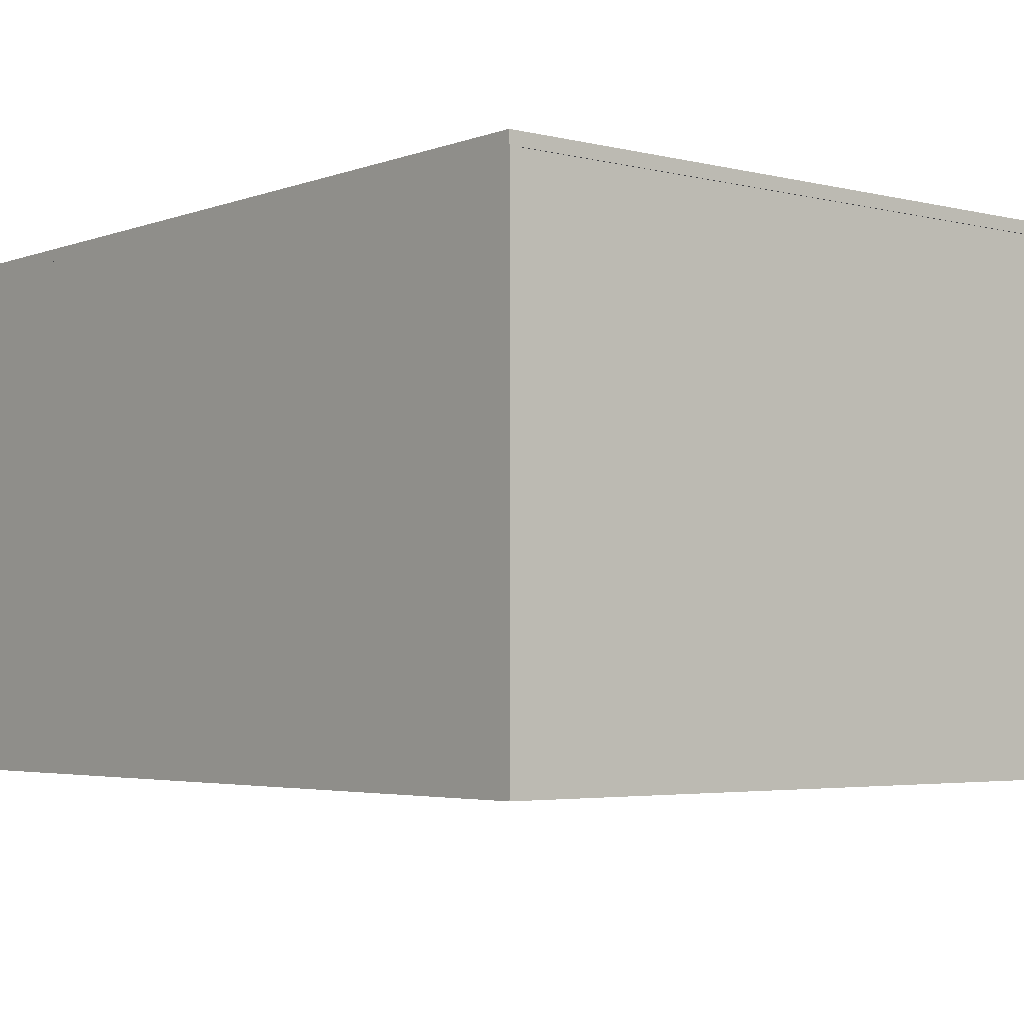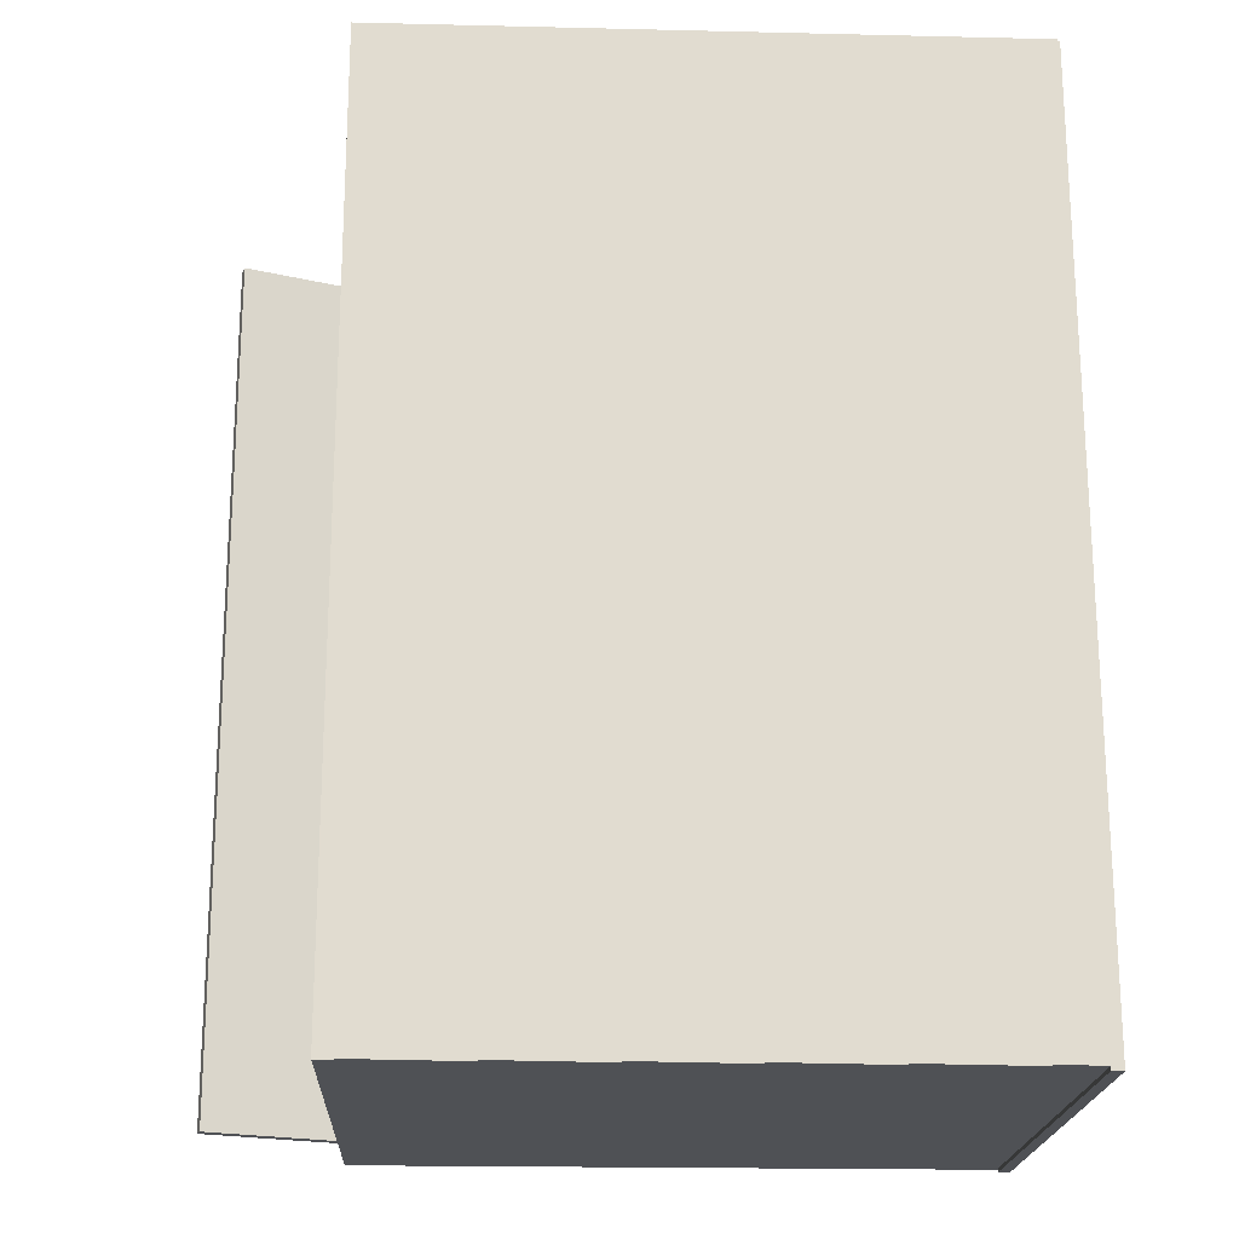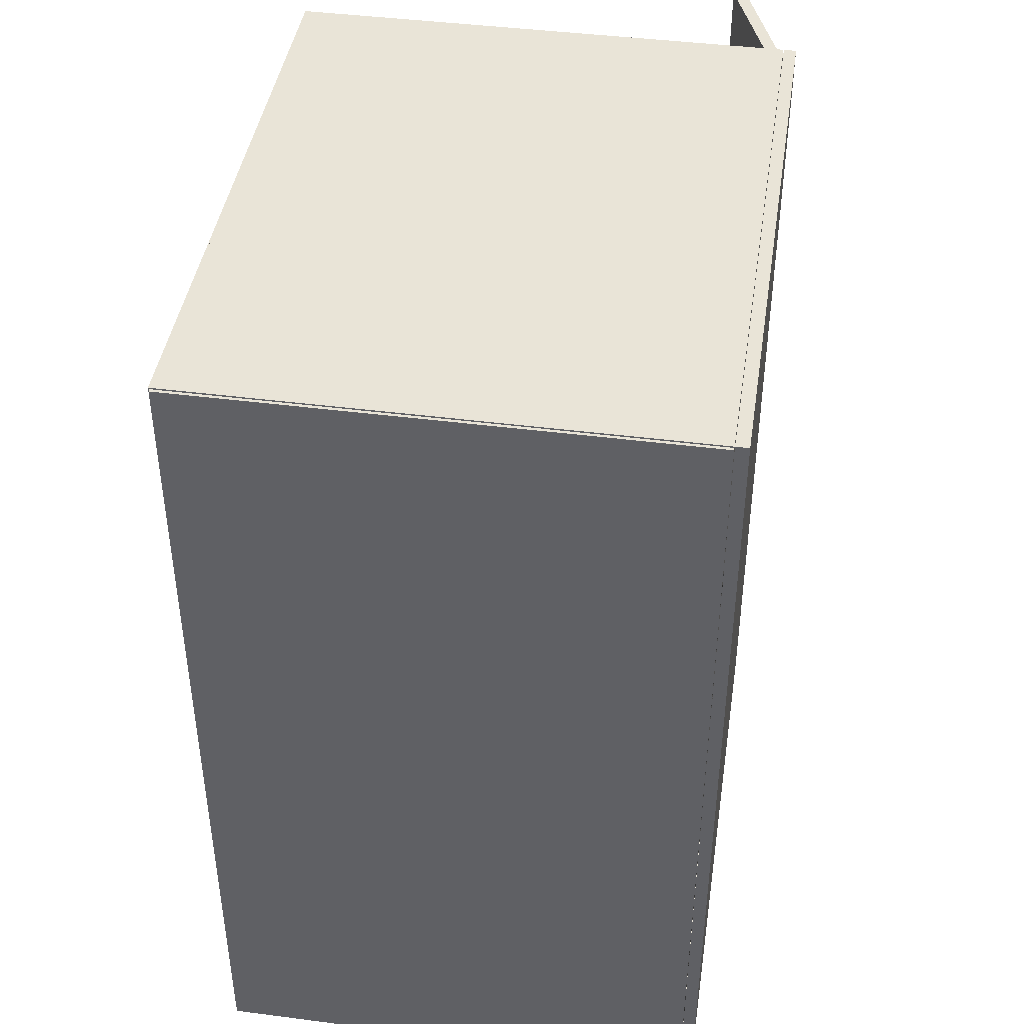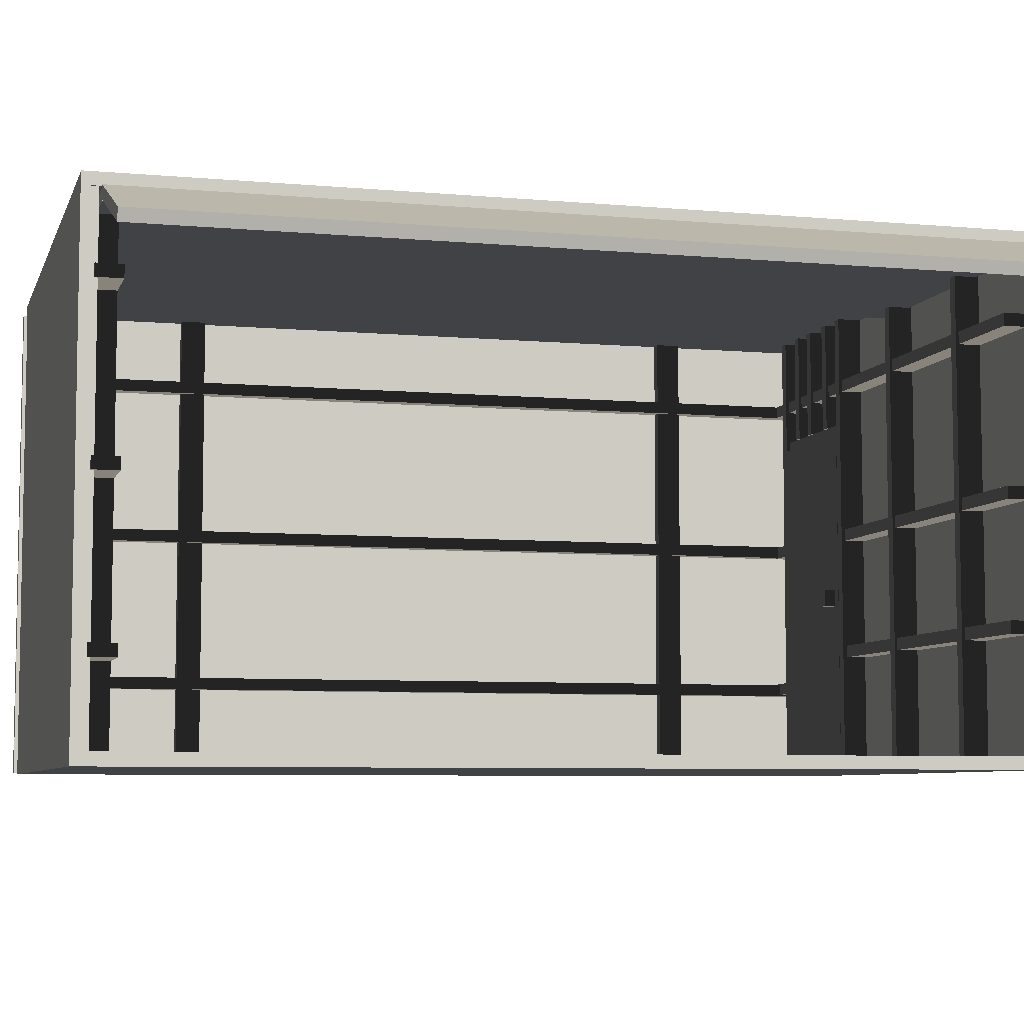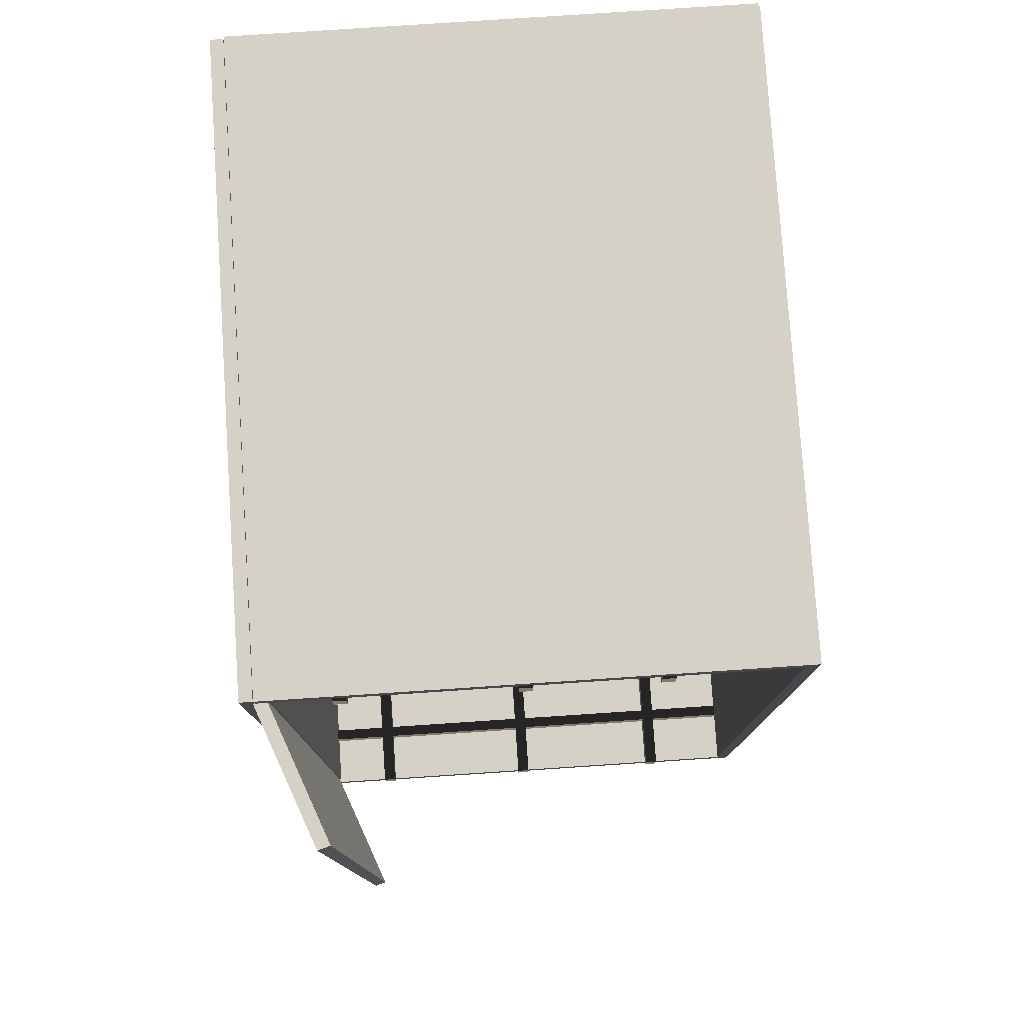
<metadata>
{"format":"obj","ext":"obj","renderer":"f3d","projection":"perspective","resolution":1024,"background":"white","views":[{"elev":-3.7,"azim":140.6,"up":"+Y"},{"elev":-20.1,"azim":-2.5,"up":"+Z"},{"elev":43.2,"azim":98.7,"up":"+Z"},{"elev":-6.6,"azim":-105.1,"up":"+Y"},{"elev":78.7,"azim":-93.8,"up":"+Z"}]}
</metadata>
<code>
v 4.67 -0.2072 19.32
v 4.67 22.7 19.32
v 4.145 -0.2072 19.32
v 4.145 22.7 19.32
v 4.145 -0.2072 20.53
v 4.145 22.7 20.53
v 4.67 -0.2072 20.53
v 4.67 22.7 20.53
v 12.21 -0.2072 19.32
v 12.21 22.7 19.32
v 11.69 -0.2072 19.32
v 11.69 22.7 19.32
v 11.69 -0.2072 20.53
v 11.69 22.7 20.53
v 12.21 -0.2072 20.53
v 12.21 22.7 20.53
v -14.52 22.69 21.27
v 14.63 22.69 21.27
v -14.52 23.29 21.27
v 14.63 23.29 21.27
v -14.52 23.29 -21.48
v 14.63 23.29 -21.48
v -14.52 22.69 -21.48
v 14.63 22.69 -21.48
v 14.24 22.68 -21.49
v -14.52 22.68 -21.49
v -14.52 22.68 -20.73
v 14.24 22.68 -20.73
v 14.24 22.68 -21.66
v 14.24 -0.8088 -21.66
v 14.24 -0.8088 -21.49
v 14.77 22.68 -21.66
v 14.77 -0.8088 -21.66
v -14.52 22.68 20.51
v -14.52 -0.8088 20.51
v -14.52 -0.8088 21.27
v -14.52 22.68 21.27
v 14.63 22.68 -20.73
v 14.63 22.68 -21.49
v 14.24 -0.8088 20.51
v 14.24 22.68 20.51
v 14.24 -0.8088 -20.73
v 14.77 -0.8088 21.2
v 14.77 22.68 21.2
v 14.63 -0.8088 21.27
v 14.63 22.68 21.27
v 14.24 -0.8088 21.2
v 14.63 -0.8088 20.51
v 14.63 -0.8088 21.2
v 14.63 22.68 21.2
v 14.24 22.68 21.2
v 14.63 22.68 20.51
v 14.63 -0.8088 -20.73
v 14.63 -0.8088 -21.49
v -14.52 -0.8088 -20.73
v -14.52 -0.8088 -21.49
v 8.598 17.21 19.32
v 8.598 22.86 19.32
v 8.073 17.21 19.32
v 8.073 22.86 19.32
v 8.073 17.21 20.53
v 8.073 22.86 20.53
v 8.598 17.21 20.53
v 8.598 22.86 20.53
v -1.793 -0.2072 19.32
v -1.793 22.7 19.32
v -2.318 -0.2072 19.32
v -2.318 22.7 19.32
v -2.318 -0.2072 20.53
v -2.318 22.7 20.53
v -1.793 -0.2072 20.53
v -1.793 22.7 20.53
v 10.31 17.21 19.32
v 10.31 22.86 19.32
v 9.781 17.21 19.32
v 9.781 22.86 19.32
v 9.781 17.21 20.53
v 9.781 22.86 20.53
v 10.31 17.21 20.53
v 10.31 22.86 20.53
v -9.38 -0.2072 19.32
v -9.38 22.7 19.32
v -9.905 -0.2072 19.32
v -9.905 22.7 19.32
v -9.905 -0.2072 20.53
v -9.905 22.7 20.53
v -9.38 -0.2072 20.53
v -9.38 22.7 20.53
v -9.38 -0.2072 19.32
v -9.38 22.7 19.32
v -9.905 -0.2072 19.32
v -9.905 22.7 19.32
v -9.905 -0.2072 20.53
v -9.905 22.7 20.53
v -9.38 -0.2072 20.53
v -9.38 22.7 20.53
v -14.37 22.11 20.39
v 0.5225 22.11 20.39
v -14.37 22.7 20.39
v 0.5225 22.7 20.39
v -14.37 22.7 -20.59
v 0.5225 22.7 -20.59
v -14.37 22.11 -20.59
v 0.5225 22.11 -20.59
v -20.56 19.83 20.59
v -14.25 22.24 20.59
v -20.73 20.4 20.59
v -14.42 22.8 20.59
v -20.73 20.4 -20.62
v -14.42 22.8 -20.62
v -20.56 19.83 -20.62
v -14.25 22.24 -20.62
v 13.49 11.09 20.76
v 13.49 11.09 -21.46
v 13.49 11.68 20.76
v 13.49 11.68 -21.46
v 14.33 11.68 20.76
v 14.33 11.68 -21.46
v 14.33 11.09 20.76
v 14.33 11.09 -21.46
v -14.52 -0.8658 21.27
v 14.63 -0.8658 21.27
v -14.52 -0.2754 21.27
v 14.63 -0.2754 21.27
v -14.52 -0.2754 -21.48
v 14.63 -0.2754 -21.48
v -14.52 -0.8658 -21.48
v 14.63 -0.8658 -21.48
v 13.49 18.88 20.76
v 13.49 18.88 -21.46
v 13.49 19.47 20.76
v 13.49 19.47 -21.46
v 14.33 19.47 20.76
v 14.33 19.47 -21.46
v 14.33 18.88 20.76
v 14.33 18.88 -21.46
v 12.21 -0.2072 -20.88
v 12.21 22.7 -20.88
v 11.69 -0.2072 -20.88
v 11.69 22.7 -20.88
v 11.69 -0.2072 -19.67
v 11.69 22.7 -19.67
v 12.21 -0.2072 -19.67
v 12.21 22.7 -19.67
v -0.8081 -0.2072 -20.88
v -0.8081 22.7 -20.88
v -1.333 -0.2072 -20.88
v -1.333 22.7 -20.88
v -1.333 -0.2072 -19.67
v -1.333 22.7 -19.67
v -0.8081 -0.2072 -19.67
v -0.8081 22.7 -19.67
v -14.64 3.469 -20.88
v 14.5 3.469 -20.88
v -14.64 4.06 -20.88
v 14.5 4.06 -20.88
v -14.64 4.06 -19.67
v 14.5 4.06 -19.67
v -14.64 3.469 -19.67
v 14.5 3.469 -19.67
v 11.83 3.563 19.45
v 13.86 3.563 19.45
v 11.83 4.153 19.45
v 13.86 4.153 19.45
v 11.83 4.153 20.66
v 13.86 4.153 20.66
v 11.83 3.563 20.66
v 13.86 3.563 20.66
v 11.83 11.07 19.45
v 13.86 11.07 19.45
v 11.83 11.66 19.45
v 13.86 11.66 19.45
v 11.83 11.66 20.66
v 13.86 11.66 20.66
v 11.83 11.07 20.66
v 13.86 11.07 20.66
v 4.554 16.63 19.45
v 11.58 16.63 19.45
v 4.554 17.22 19.45
v 11.58 17.22 19.45
v 4.554 17.22 20.66
v 11.58 17.22 20.66
v 4.554 16.63 20.66
v 11.58 16.63 20.66
v 14.24 22.68 -21.49
v -14.52 22.68 -21.49
v -14.52 22.68 -20.73
v 14.24 22.68 -20.73
v 14.24 22.68 -21.66
v 14.24 -0.8088 -21.66
v 14.24 -0.8088 -21.49
v 14.77 22.68 -21.66
v 14.77 -0.8088 -21.66
v -14.52 22.68 20.51
v -14.52 -0.8088 20.51
v -14.52 -0.8088 21.27
v -14.52 22.68 21.27
v 14.63 22.68 -20.73
v 14.63 22.68 -21.49
v 14.24 -0.8088 20.51
v 14.24 22.68 20.51
v 14.24 -0.8088 -20.73
v 14.77 -0.8088 21.2
v 14.77 22.68 21.2
v 14.63 -0.8088 21.27
v 14.63 22.68 21.27
v 14.24 -0.8088 21.2
v 14.63 -0.8088 20.51
v 14.63 -0.8088 21.2
v 14.63 22.68 21.2
v 14.24 22.68 21.2
v 14.63 22.68 20.51
v 14.63 -0.8088 -20.73
v 14.63 -0.8088 -21.49
v -14.52 -0.8088 -20.73
v -14.52 -0.8088 -21.49
v 11.7 -0.2365 19.32
v 11.7 16.76 19.32
v 4.693 -0.2365 19.32
v 4.693 16.76 19.32
v 4.693 -0.2365 20.53
v 4.693 16.76 20.53
v 11.7 -0.2365 20.53
v 11.7 16.76 20.53
v 5.551 7.793 18.74
v 5.551 8.616 18.74
v 5.124 7.793 18.74
v 5.124 8.616 18.74
v 5.124 7.793 19.95
v 5.124 8.616 19.95
v 5.551 7.793 19.95
v 5.551 8.616 19.95
v -14.64 18.88 -20.88
v 14.5 18.88 -20.88
v -14.64 19.47 -20.88
v 14.5 19.47 -20.88
v -14.64 19.47 -19.67
v 14.5 19.47 -19.67
v -14.64 18.88 -19.67
v 14.5 18.88 -19.67
v 14.22 -0.2072 12.58
v 14.22 22.7 12.58
v 13.7 -0.2072 12.58
v 13.7 22.7 12.58
v 13.7 -0.2072 13.79
v 13.7 22.7 13.79
v 14.22 -0.2072 13.79
v 14.22 22.7 13.79
v -11.57 -0.2072 -20.88
v -11.57 22.7 -20.88
v -12.09 -0.2072 -20.88
v -12.09 22.7 -20.88
v -12.09 -0.2072 -19.67
v -12.09 22.7 -19.67
v -11.57 -0.2072 -19.67
v -11.57 22.7 -19.67
v 13.49 3.491 20.76
v 13.49 3.491 -21.46
v 13.49 4.081 20.76
v 13.49 4.081 -21.46
v 14.33 4.081 20.76
v 14.33 4.081 -21.46
v 14.33 3.491 20.76
v 14.33 3.491 -21.46
v 14.22 -0.2072 -13.57
v 14.22 22.7 -13.57
v 13.7 -0.2072 -13.57
v 13.7 22.7 -13.57
v 13.7 -0.2072 -12.36
v 13.7 22.7 -12.36
v 14.22 -0.2072 -12.36
v 14.22 22.7 -12.36
v -14.64 11.01 -20.88
v 14.5 11.01 -20.88
v -14.64 11.6 -20.88
v 14.5 11.6 -20.88
v -14.64 11.6 -19.67
v 14.5 11.6 -19.67
v -14.64 11.01 -19.67
v 14.5 11.01 -19.67
v -14.64 18.88 19.45
v 14.5 18.88 19.45
v -14.64 19.47 19.45
v 14.5 19.47 19.45
v -14.64 19.47 20.66
v 14.5 19.47 20.66
v -14.64 18.88 20.66
v 14.5 18.88 20.66
v 6.48 17.21 19.32
v 6.48 22.86 19.32
v 5.955 17.21 19.32
v 5.955 22.86 19.32
v 5.955 17.21 20.53
v 5.955 22.86 20.53
v 6.48 17.21 20.53
v 6.48 22.86 20.53
v -14.62 11.09 19.45
v 4.016 11.09 19.45
v -14.62 11.68 19.45
v 4.016 11.68 19.45
v -14.62 11.68 20.66
v 4.016 11.68 20.66
v -14.62 11.09 20.66
v 4.016 11.09 20.66
v -14.62 5.102 19.45
v 4.016 5.102 19.45
v -14.62 5.692 19.45
v 4.016 5.692 19.45
v -14.62 5.692 20.66
v 4.016 5.692 20.66
v -14.62 5.102 20.66
v 4.016 5.102 20.66
f 1 2 4 3
f 3 4 6 5
f 5 6 8 7
f 7 8 2 1
f 2 8 6 4
f 7 1 3 5
f 9 10 12 11
f 11 12 14 13
f 13 14 16 15
f 15 16 10 9
f 10 16 14 12
f 15 9 11 13
f 17 18 20 19
f 19 20 22 21
f 21 22 24 23
f 23 24 18 17
f 18 24 22 20
f 23 17 19 21
f 25 26 27 28
f 25 29 30 31
f 30 29 32 33
f 34 35 36 37
f 28 38 39 25
f 40 35 34 41
f 41 28 42 40
f 43 33 32 44
f 36 45 46 37
f 47 40 48 49
f 50 46 45 49
f 49 43 44 50
f 35 40 47 49 45 36
f 41 51 50 52
f 40 42 53 54 31 30 33 43 49 48
f 37 46 50 51 41 34
f 44 32 29 25 39 38 28 41 52 50
f 31 54 53 42
f 28 27 55 42
f 31 56 26 25
f 42 55 56 31
f 26 56 55 27
f 57 58 60 59
f 59 60 62 61
f 61 62 64 63
f 63 64 58 57
f 58 64 62 60
f 63 57 59 61
f 65 66 68 67
f 67 68 70 69
f 69 70 72 71
f 71 72 66 65
f 66 72 70 68
f 71 65 67 69
f 73 74 76 75
f 75 76 78 77
f 77 78 80 79
f 79 80 74 73
f 74 80 78 76
f 79 73 75 77
f 81 82 84 83
f 83 84 86 85
f 85 86 88 87
f 87 88 82 81
f 82 88 86 84
f 87 81 83 85
f 89 90 92 91
f 91 92 94 93
f 93 94 96 95
f 95 96 90 89
f 90 96 94 92
f 95 89 91 93
f 97 98 100 99
f 99 100 102 101
f 101 102 104 103
f 103 104 98 97
f 98 104 102 100
f 103 97 99 101
f 105 106 108 107
f 107 108 110 109
f 109 110 112 111
f 111 112 106 105
f 106 112 110 108
f 111 105 107 109
f 113 114 116 115
f 115 116 118 117
f 117 118 120 119
f 119 120 114 113
f 114 120 118 116
f 119 113 115 117
f 121 122 124 123
f 123 124 126 125
f 125 126 128 127
f 127 128 122 121
f 122 128 126 124
f 127 121 123 125
f 129 130 132 131
f 131 132 134 133
f 133 134 136 135
f 135 136 130 129
f 130 136 134 132
f 135 129 131 133
f 137 138 140 139
f 139 140 142 141
f 141 142 144 143
f 143 144 138 137
f 138 144 142 140
f 143 137 139 141
f 145 146 148 147
f 147 148 150 149
f 149 150 152 151
f 151 152 146 145
f 146 152 150 148
f 151 145 147 149
f 153 154 156 155
f 155 156 158 157
f 157 158 160 159
f 159 160 154 153
f 154 160 158 156
f 159 153 155 157
f 161 162 164 163
f 163 164 166 165
f 165 166 168 167
f 167 168 162 161
f 162 168 166 164
f 167 161 163 165
f 169 170 172 171
f 171 172 174 173
f 173 174 176 175
f 175 176 170 169
f 170 176 174 172
f 175 169 171 173
f 177 178 180 179
f 179 180 182 181
f 181 182 184 183
f 183 184 178 177
f 178 184 182 180
f 183 177 179 181
f 185 186 187 188
f 185 189 190 191
f 190 189 192 193
f 194 195 196 197
f 188 198 199 185
f 200 195 194 201
f 201 188 202 200
f 203 193 192 204
f 196 205 206 197
f 207 200 208 209
f 210 206 205 209
f 209 203 204 210
f 195 200 207 209 205 196
f 201 211 210 212
f 200 202 213 214 191 190 193 203 209 208
f 197 206 210 211 201 194
f 204 192 189 185 199 198 188 201 212 210
f 191 214 213 202
f 188 187 215 202
f 191 216 186 185
f 202 215 216 191
f 186 216 215 187
f 217 218 220 219
f 219 220 222 221
f 221 222 224 223
f 223 224 218 217
f 218 224 222 220
f 223 217 219 221
f 225 226 228 227
f 227 228 230 229
f 229 230 232 231
f 231 232 226 225
f 226 232 230 228
f 231 225 227 229
f 233 234 236 235
f 235 236 238 237
f 237 238 240 239
f 239 240 234 233
f 234 240 238 236
f 239 233 235 237
f 241 242 244 243
f 243 244 246 245
f 245 246 248 247
f 247 248 242 241
f 242 248 246 244
f 247 241 243 245
f 249 250 252 251
f 251 252 254 253
f 253 254 256 255
f 255 256 250 249
f 250 256 254 252
f 255 249 251 253
f 257 258 260 259
f 259 260 262 261
f 261 262 264 263
f 263 264 258 257
f 258 264 262 260
f 263 257 259 261
f 265 266 268 267
f 267 268 270 269
f 269 270 272 271
f 271 272 266 265
f 266 272 270 268
f 271 265 267 269
f 273 274 276 275
f 275 276 278 277
f 277 278 280 279
f 279 280 274 273
f 274 280 278 276
f 279 273 275 277
f 281 282 284 283
f 283 284 286 285
f 285 286 288 287
f 287 288 282 281
f 282 288 286 284
f 287 281 283 285
f 289 290 292 291
f 291 292 294 293
f 293 294 296 295
f 295 296 290 289
f 290 296 294 292
f 295 289 291 293
f 297 298 300 299
f 299 300 302 301
f 301 302 304 303
f 303 304 298 297
f 298 304 302 300
f 303 297 299 301
f 305 306 308 307
f 307 308 310 309
f 309 310 312 311
f 311 312 306 305
f 306 312 310 308
f 311 305 307 309

</code>
